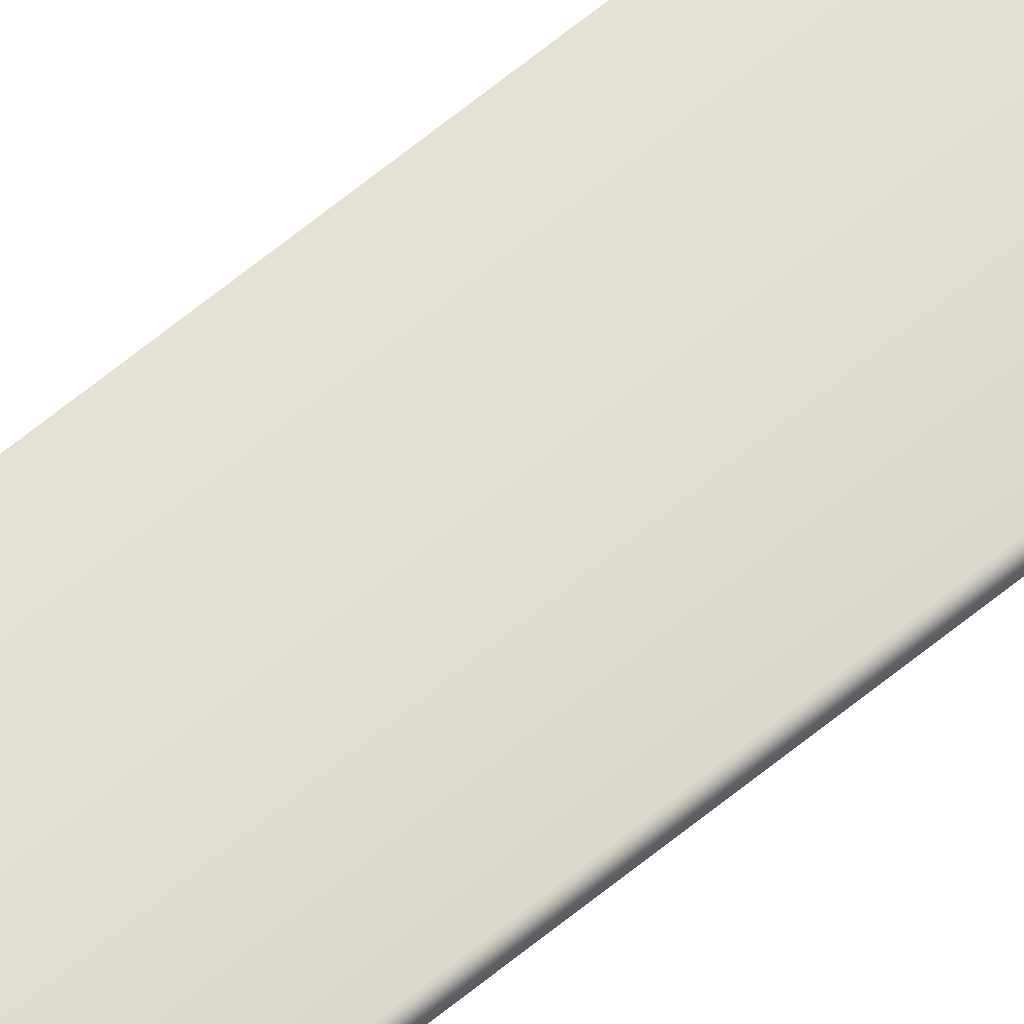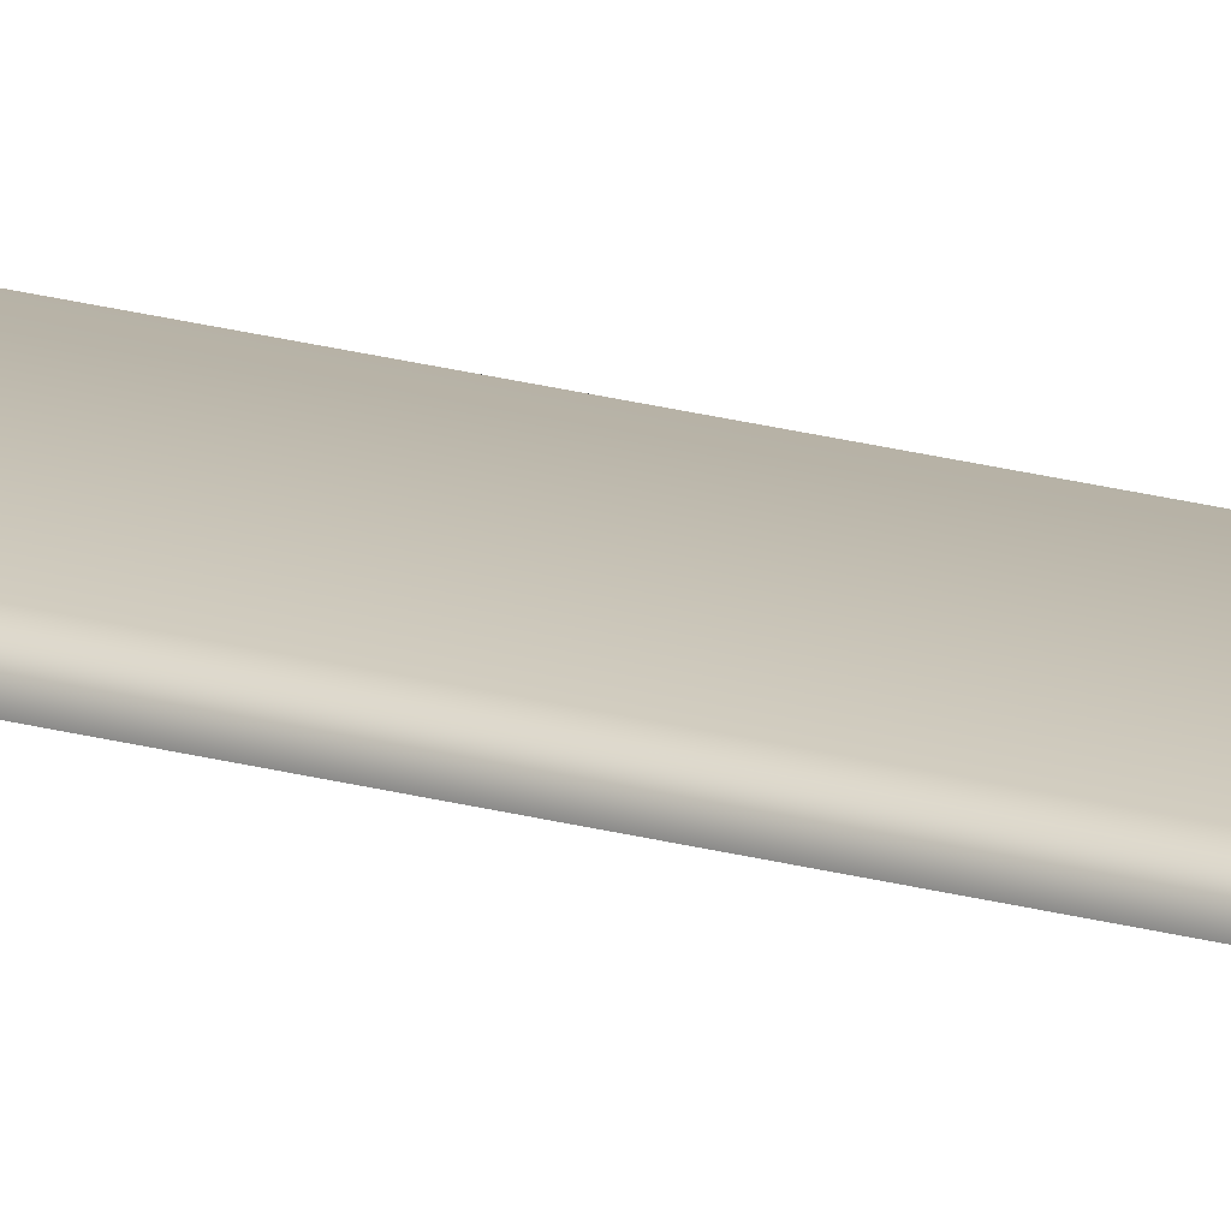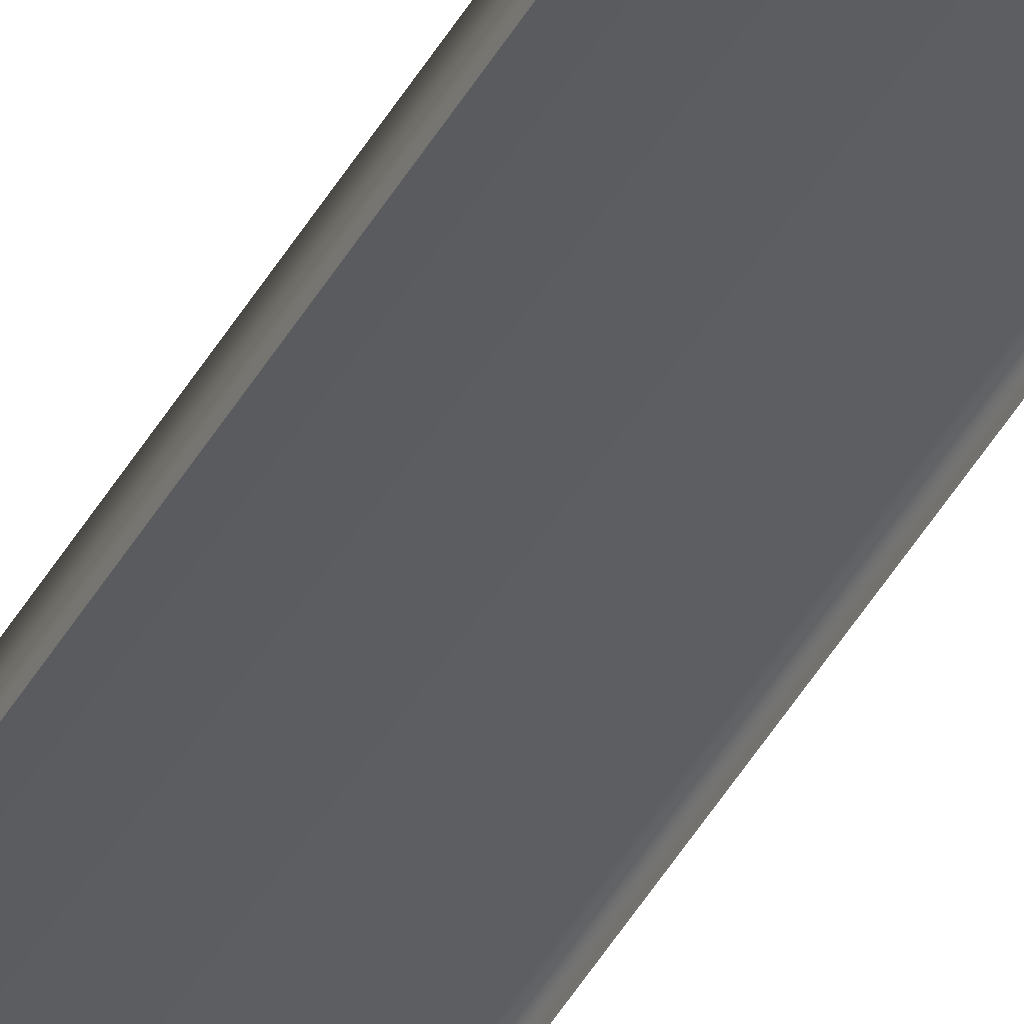
<metadata>
{"format":"obj","ext":"obj","renderer":"f3d","projection":"perspective","resolution":1024,"background":"white","views":[{"elev":66.9,"azim":-129.1,"up":"+Z"},{"elev":18.7,"azim":119.5,"up":"+Z"},{"elev":-36.5,"azim":156.0,"up":"+Z"}]}
</metadata>
<code>
g ENV_S04_Path_M_EmmsiveStip_MO
v 0.251 1.148 0.03681
v 0.2551 12 -0.03681
v 0.2502 1.148 -0.03681
v 0.2551 -12 -0.03681
v 0.2558 12 0.03681
v -0.2551 1.148 0.03681
v -0.2502 12 0.03681
v 0.2424 12.08 -0.03681
v 0.2558 -12 0.03681
v -0.2502 -12 0.03681
v 0.2424 -12.08 -0.03681
v 0.2435 12.08 0.03681
v 0.2065 12.15 -0.03681
v 0.2435 -12.08 0.03681
v 0.2065 -12.15 -0.03681
v 0.2072 12.15 0.03681
v 0.1504 12.2 -0.03681
v 0.2072 -12.15 0.03681
v 0.1504 -12.2 -0.03681
v 0.08091 12.24 0.03681
v 0.1515 12.2 0.03681
v 0.07979 12.24 -0.03681
v -0.001307 12.25 -0.03681
v -0.001307 12.25 0.03681
v -0.08315 12.23 -0.03681
v -0.08241 12.23 0.03681
v -0.1512 12.2 -0.03681
v 0.08091 -12.24 0.03681
v -0.1501 12.2 0.03681
v -0.2046 12.14 -0.03681
v -0.2383 12.07 0.03681
v -0.2039 12.14 0.03681
v -0.239 12.07 -0.03681
v -0.251 11.99 -0.03681
v -0.2558 1.148 -0.03681
v -0.251 -11.99 -0.03681
v 0.1515 -12.2 0.03681
v 0.07979 -12.24 -0.03681
v -0.001307 -12.25 -0.03681
v -0.001307 -12.25 0.03681
v -0.08315 -12.23 -0.03681
v -0.08241 -12.23 0.03681
v -0.1512 -12.2 -0.03681
v -0.2383 -12.07 0.03681
v -0.239 -12.07 -0.03681
v -0.1501 -12.2 0.03681
v -0.2046 -12.14 -0.03681
v -0.2039 -12.14 0.03681
g ENV_S04_Path_M_EmmsiveStip_MO_0
f 3 2 1
f 4 3 1
f 2 5 1
f 1 5 6
f 5 7 6
f 5 2 8
f 9 4 1
f 9 1 6
f 10 9 6
f 4 9 11
f 12 5 8
f 7 5 12
f 12 8 13
f 9 14 11
f 14 9 10
f 11 14 15
f 16 12 13
f 16 13 17
f 14 18 15
f 15 18 19
f 12 16 20
f 12 20 7
f 21 16 17
f 16 21 20
f 21 17 22
f 20 21 22
f 20 22 23
f 24 20 23
f 20 24 7
f 24 23 25
f 26 24 25
f 24 26 7
f 26 25 27
f 18 14 28
f 10 28 14
f 29 26 27
f 29 27 30
f 26 31 7
f 26 29 31
f 32 29 30
f 29 32 31
f 32 30 33
f 31 32 33
f 31 33 34
f 7 31 34
f 6 7 34
f 35 6 34
f 6 35 36
f 10 6 36
f 37 18 28
f 18 37 19
f 19 37 38
f 37 28 38
f 38 28 39
f 28 40 39
f 10 40 28
f 39 40 41
f 40 42 41
f 10 42 40
f 41 42 43
f 44 10 36
f 10 44 42
f 45 44 36
f 42 46 43
f 46 42 44
f 43 46 47
f 48 44 45
f 47 48 45
f 46 48 47
f 48 46 44

</code>
